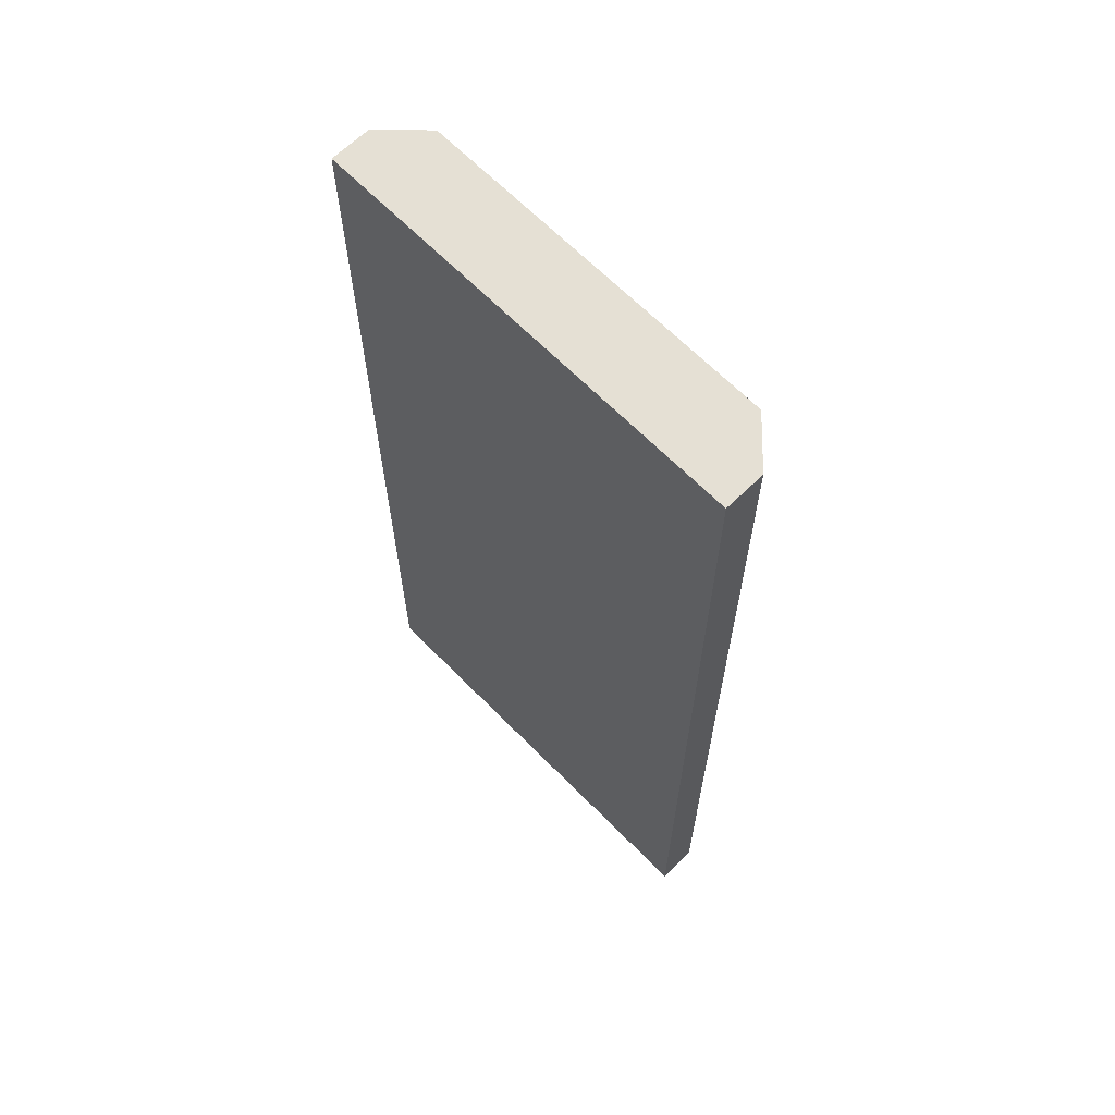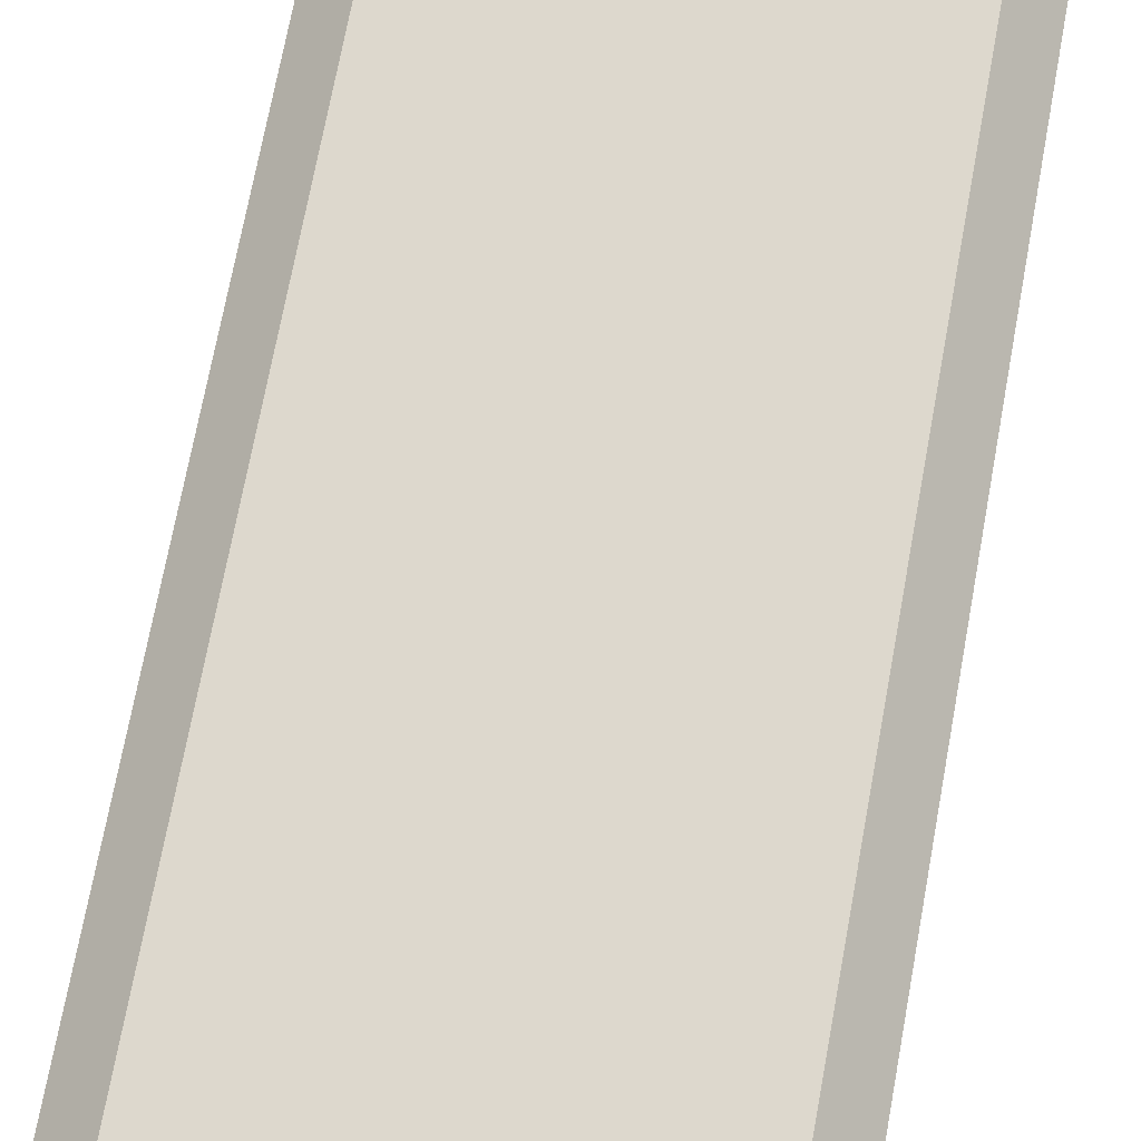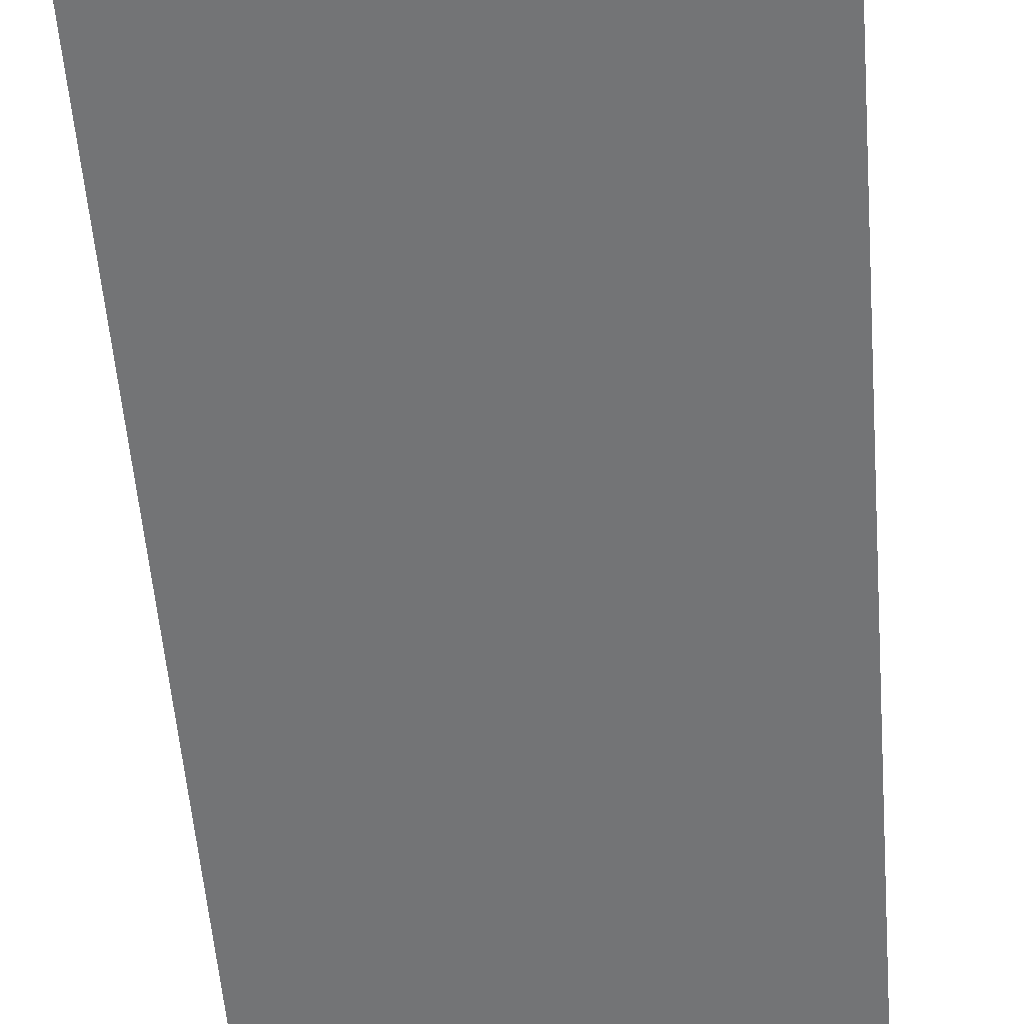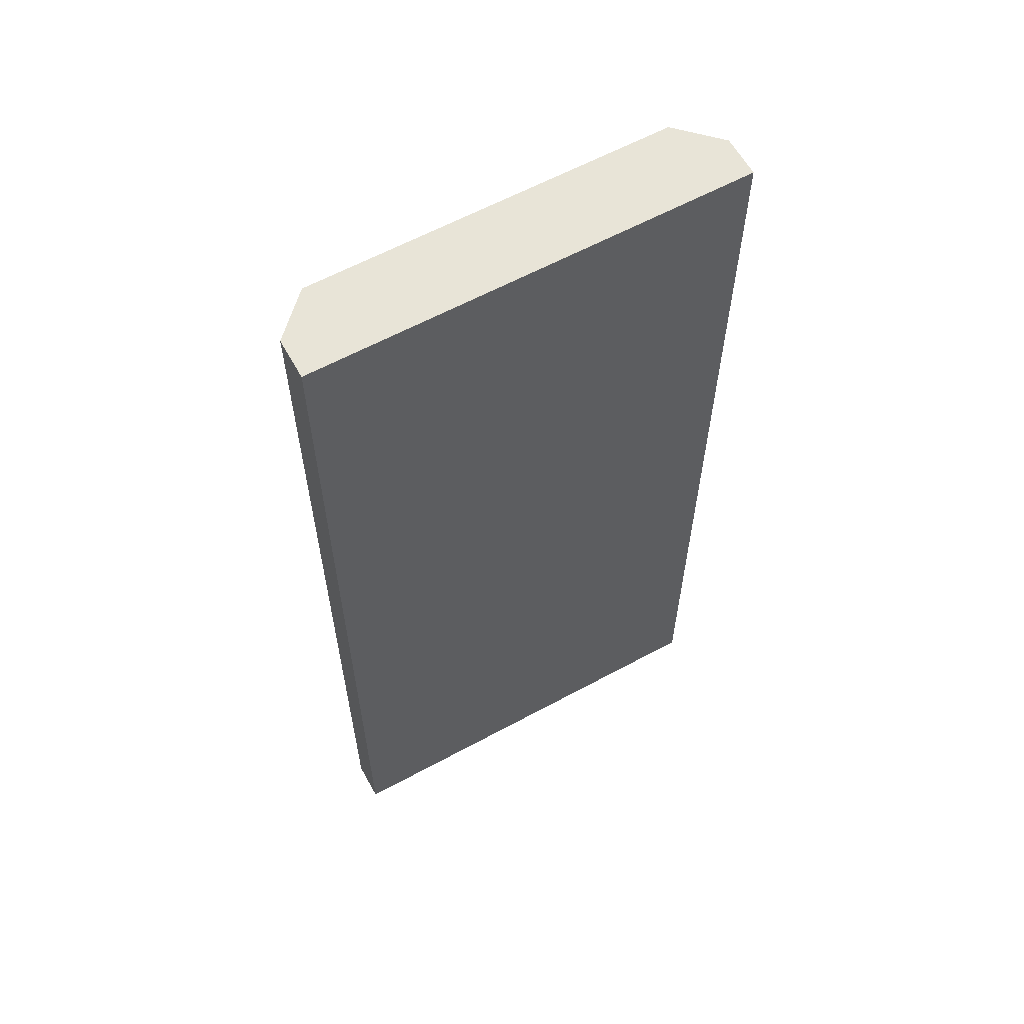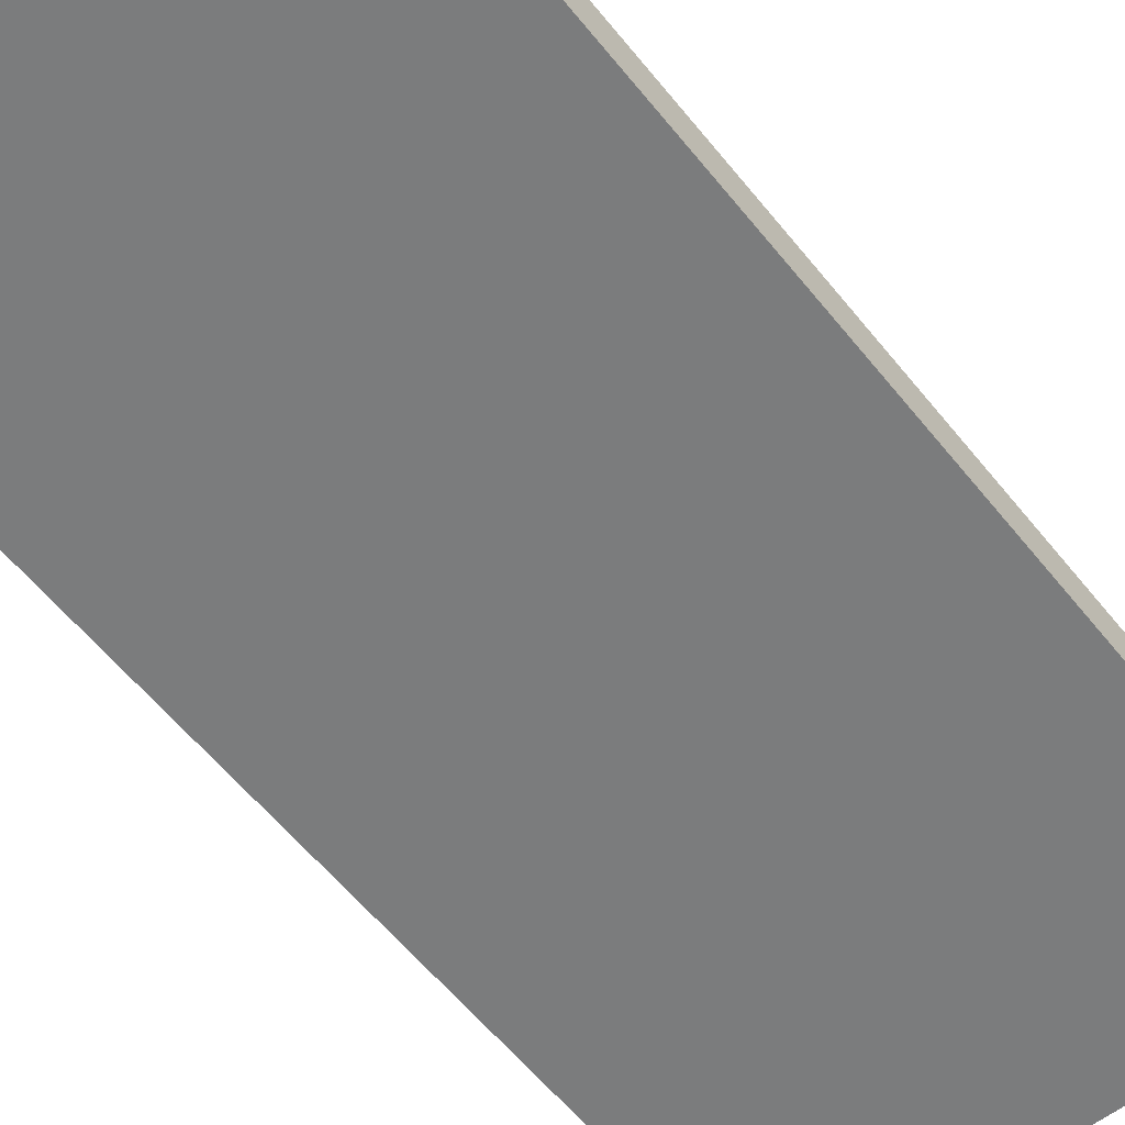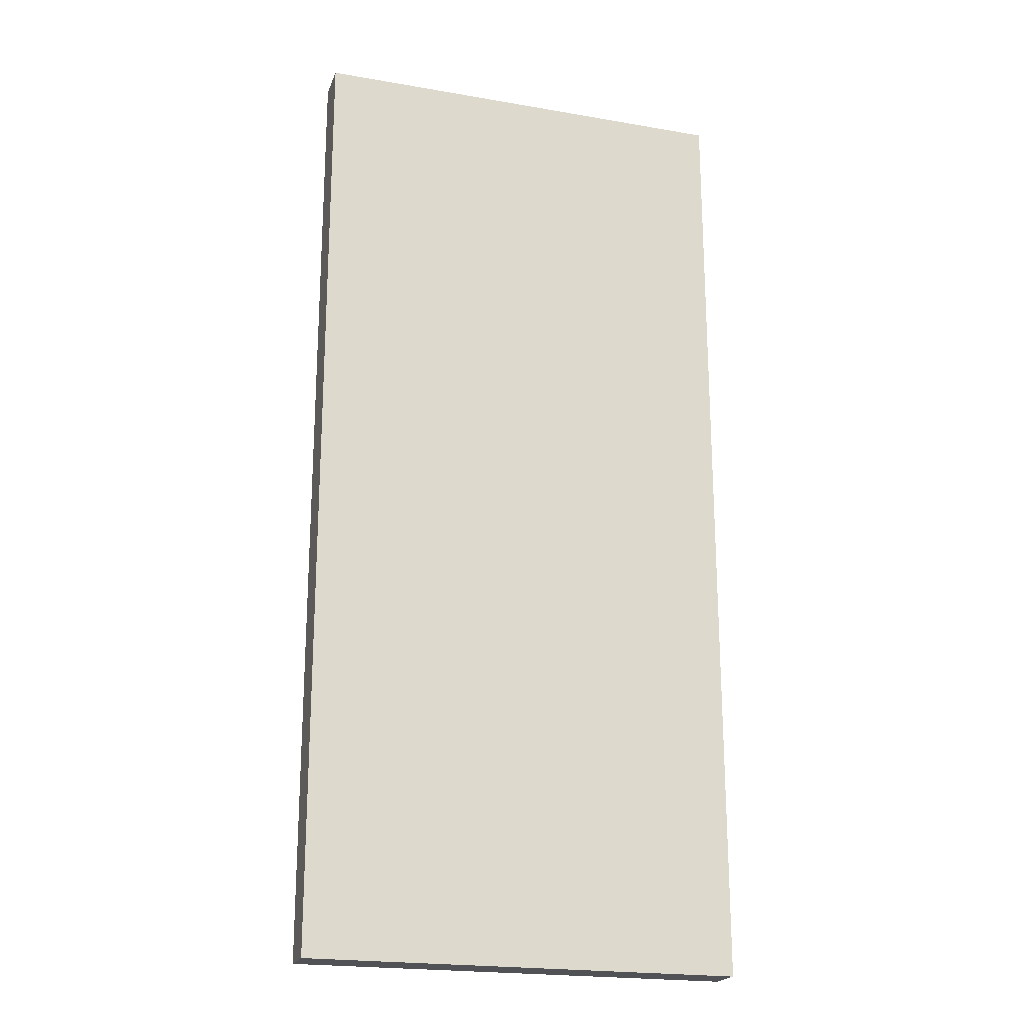
<metadata>
{"format":"obj","ext":"obj","renderer":"f3d","projection":"perspective","resolution":1024,"background":"white","views":[{"elev":65.3,"azim":-134.4,"up":"+Y"},{"elev":72.2,"azim":10.5,"up":"+Z"},{"elev":-56.1,"azim":4.6,"up":"+Z"},{"elev":61.3,"azim":151.1,"up":"+Y"},{"elev":-58.6,"azim":38.4,"up":"+Z"},{"elev":-21.1,"azim":162.8,"up":"+Y"}]}
</metadata>
<code>
v  41.39 0.0107 -0.3388
v  41.39 -184.2 -0.3388
v  -41.39 -184.2 -0.3388
v  -41.39 0.0107 -0.3388
v  34.05 0.0107 14.66
v  -34.05 0.0107 14.66
v  -34.05 -176.9 14.66
v  34.05 -176.9 14.66
v  41.39 -184.2 7.315
v  -41.39 -184.2 7.315
v  41.39 0.0107 7.315
v  -41.39 0.0107 7.315
g bugor
f 1 2 3 4
f 5 6 7 8
f 9 10 3 2
f 11 9 2 1
f 6 1 4 12
f 11 1 6 5
f 10 12 4 3
f 9 8 7 10
f 11 5 8 9
f 10 7 6 12

</code>
